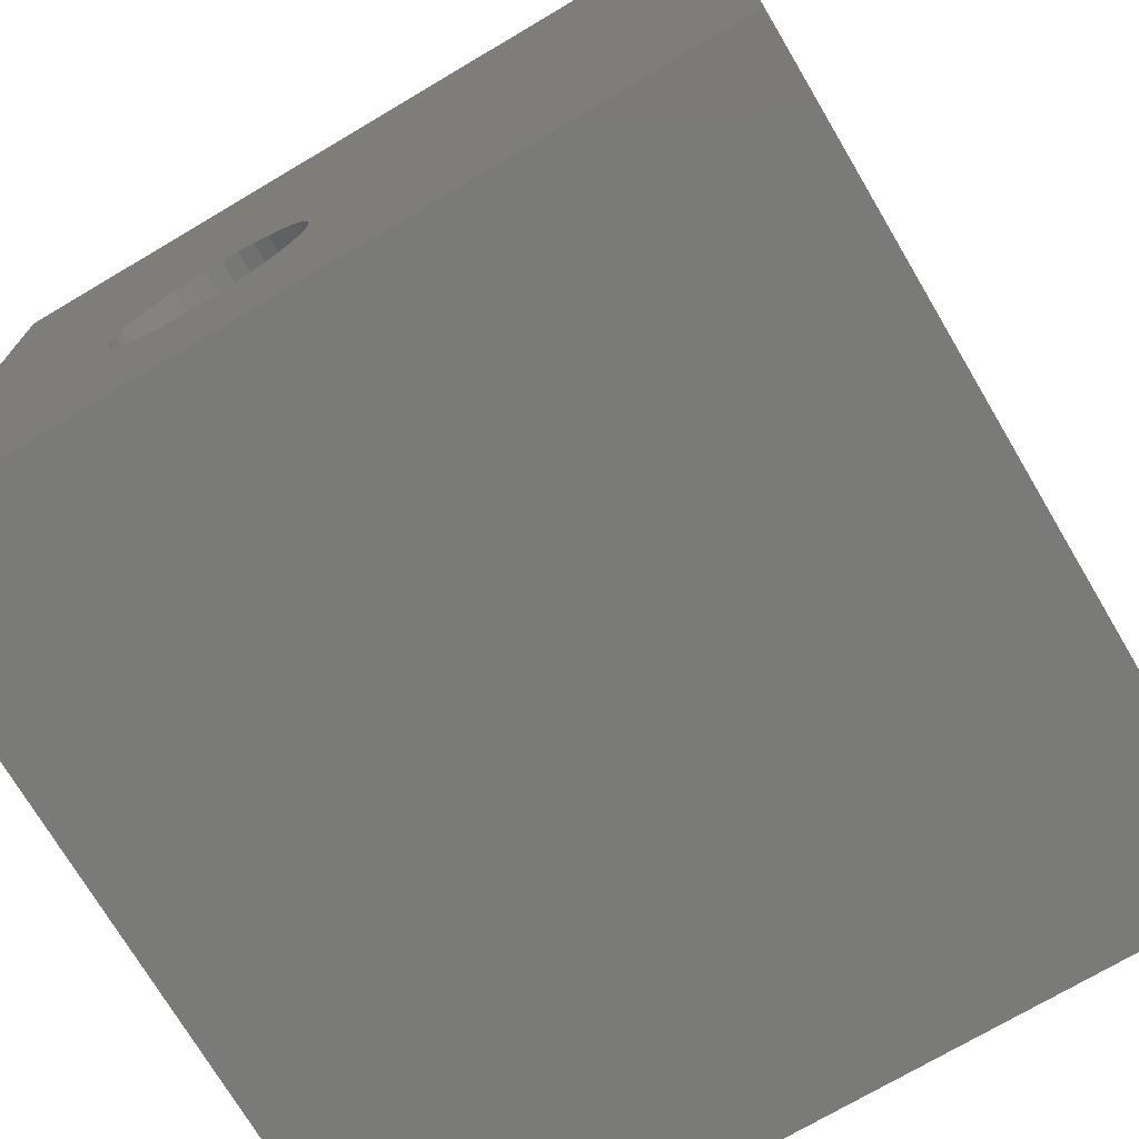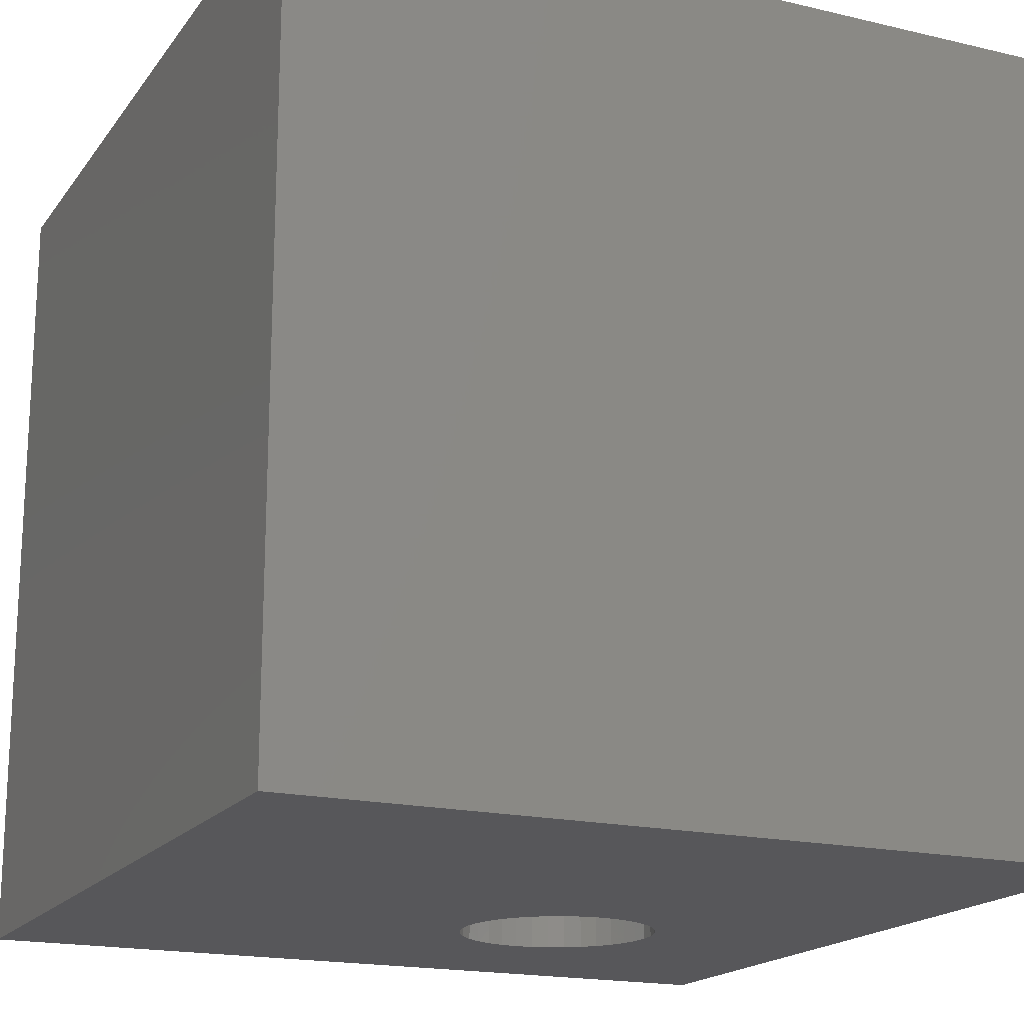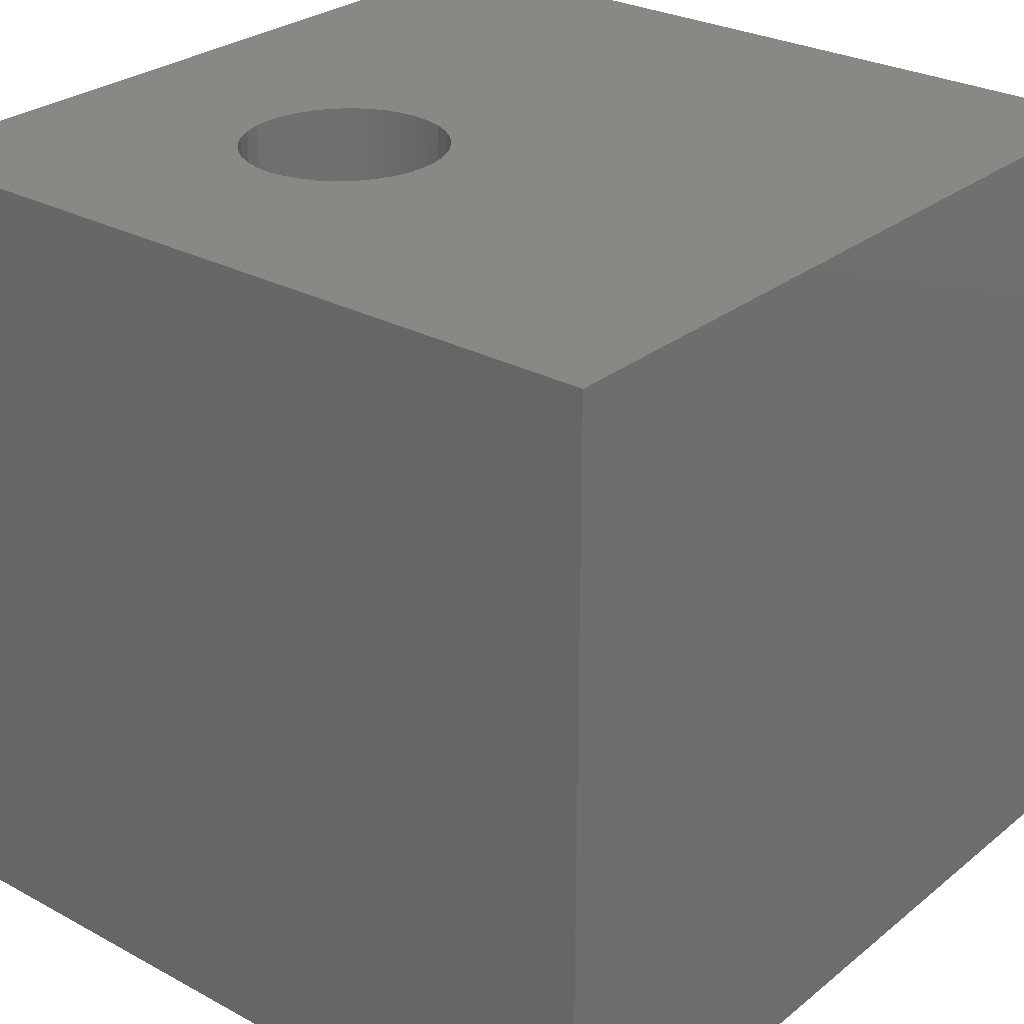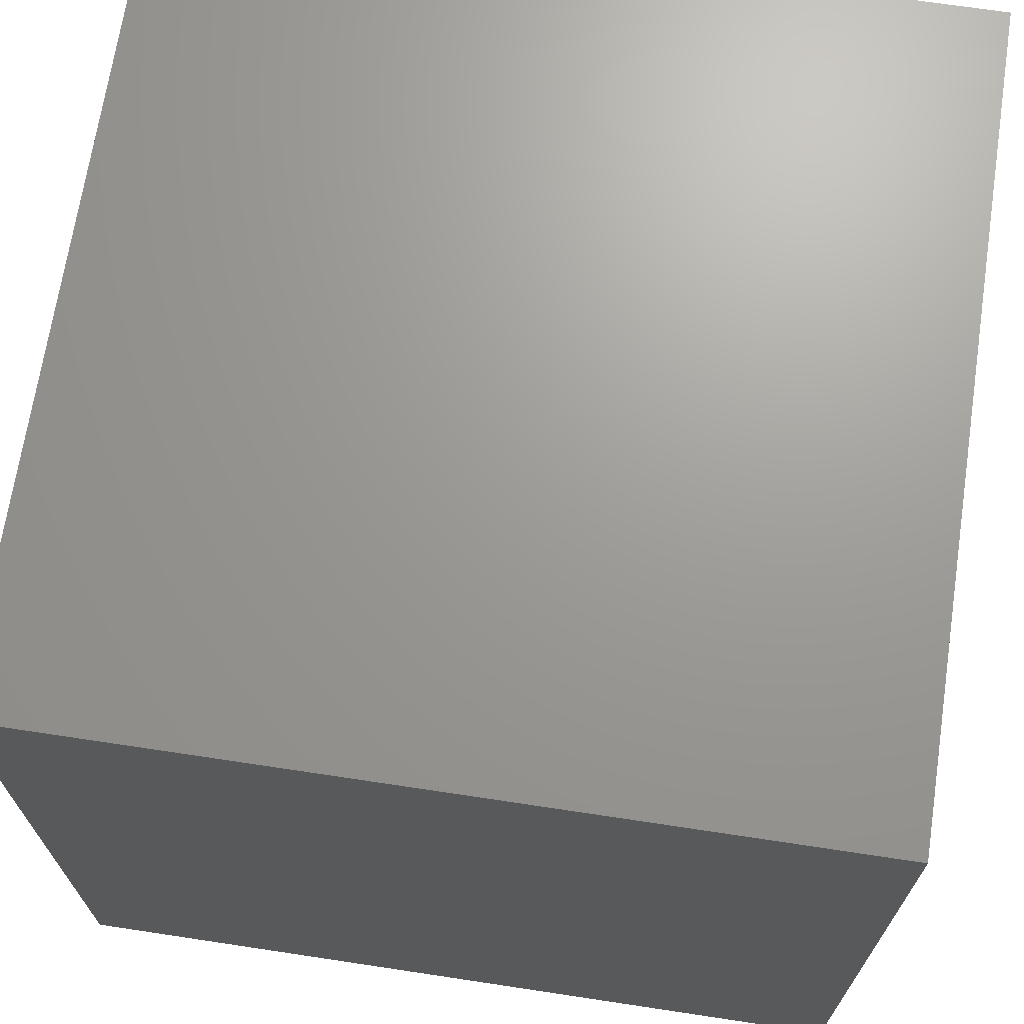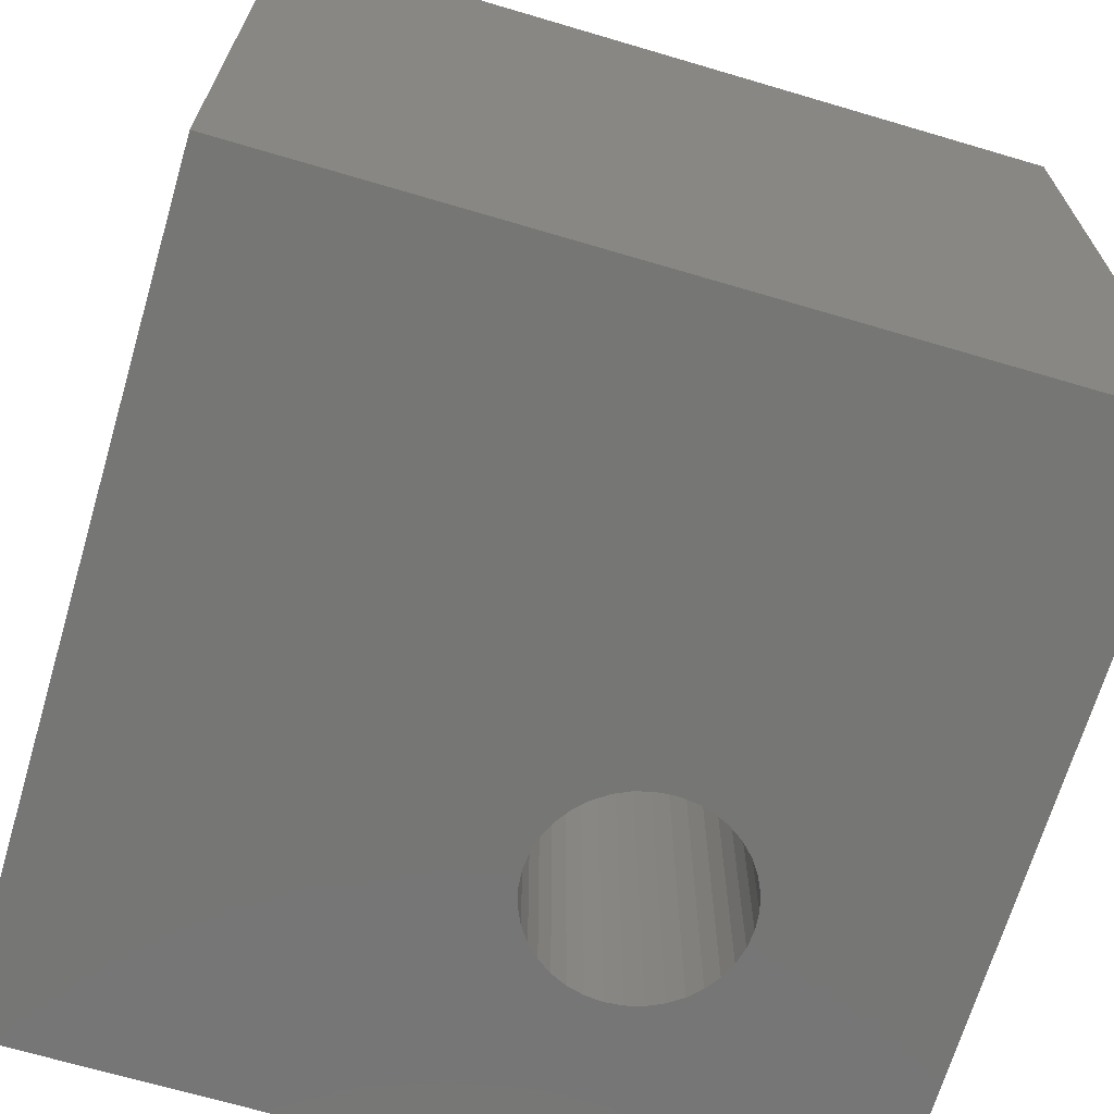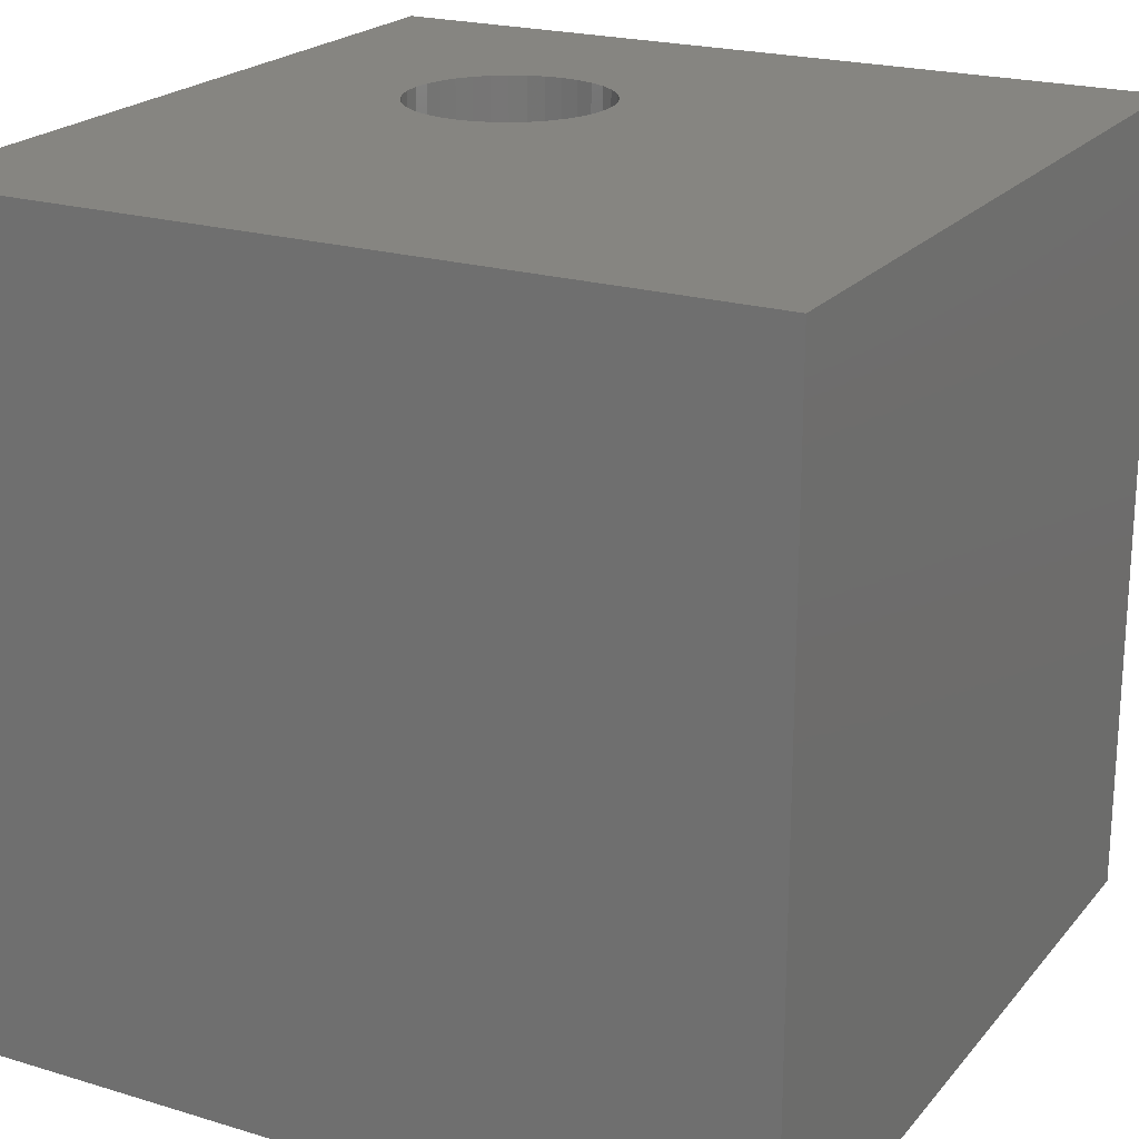
<metadata>
{"format":"stl","ext":"stl","renderer":"f3d","projection":"perspective","resolution":1024,"background":"white","views":[{"elev":-73.0,"azim":-149.4,"up":"+Y"},{"elev":-18.1,"azim":-114.7,"up":"+Z"},{"elev":27.7,"azim":129.6,"up":"+Z"},{"elev":69.2,"azim":98.6,"up":"+Y"},{"elev":-68.3,"azim":-106.5,"up":"+Z"},{"elev":21.3,"azim":-151.7,"up":"+Z"}]}
</metadata>
<code>
# stl→obj: 80 verts, 160 faces
v 0 10 10
v 0 10 0
v 0 0 10
v 0 0 0
v 5.674 4.642 10
v 5.852 4.766 10
v 7.093 4.766 10
v 10 10 10
v 6.897 4.857 10
v 6.688 4.913 10
v 7.271 4.642 10
v 7.424 4.489 10
v 7.548 4.311 10
v 6.048 2.524 10
v 5.852 2.615 10
v 5.674 2.739 10
v 5.521 2.892 10
v 5.397 3.07 10
v 5.306 3.266 10
v 5.306 4.115 10
v 5.397 4.311 10
v 5.521 4.489 10
v 6.048 4.857 10
v 6.257 4.913 10
v 6.472 4.932 10
v 7.714 3.69 10
v 10 0 10
v 7.695 3.906 10
v 7.639 4.115 10
v 7.695 3.475 10
v 7.639 3.266 10
v 7.548 3.07 10
v 7.093 2.615 10
v 6.897 2.524 10
v 5.25 3.475 10
v 5.231 3.69 10
v 5.25 3.906 10
v 7.424 2.892 10
v 7.271 2.739 10
v 6.688 2.468 10
v 6.472 2.449 10
v 6.257 2.468 10
v 10 10 0
v 10 0 0
v 5.231 3.69 0
v 5.25 3.906 0
v 6.048 4.857 0
v 5.852 4.766 0
v 5.674 4.642 0
v 5.521 4.489 0
v 5.25 3.475 0
v 5.306 3.266 0
v 5.397 3.07 0
v 5.521 2.892 0
v 5.674 2.739 0
v 5.852 2.615 0
v 5.397 4.311 0
v 5.306 4.115 0
v 7.271 4.642 0
v 7.093 4.766 0
v 6.897 4.857 0
v 7.639 4.115 0
v 7.548 4.311 0
v 7.424 4.489 0
v 6.688 4.913 0
v 6.472 4.932 0
v 6.257 4.913 0
v 6.048 2.524 0
v 6.257 2.468 0
v 6.472 2.449 0
v 6.688 2.468 0
v 7.639 3.266 0
v 7.695 3.475 0
v 7.714 3.69 0
v 7.695 3.906 0
v 6.897 2.524 0
v 7.093 2.615 0
v 7.271 2.739 0
v 7.424 2.892 0
v 7.548 3.07 0
f 1 2 3
f 3 2 4
f 5 6 1
f 7 8 9
f 9 8 10
f 7 11 8
f 8 11 12
f 8 12 13
f 14 15 3
f 3 15 16
f 16 17 3
f 3 17 18
f 3 18 19
f 20 21 1
f 1 21 22
f 1 22 5
f 6 23 1
f 1 23 24
f 1 24 8
f 8 24 25
f 8 25 10
f 26 27 28
f 28 27 8
f 28 8 29
f 29 8 13
f 26 30 27
f 27 30 31
f 27 31 32
f 27 33 34
f 19 35 3
f 3 35 36
f 3 36 1
f 1 36 37
f 1 37 20
f 32 38 27
f 27 38 39
f 27 39 33
f 34 40 27
f 27 40 41
f 27 41 3
f 3 41 42
f 3 42 14
f 43 8 44
f 44 8 27
f 45 4 46
f 46 4 2
f 47 48 2
f 2 48 49
f 2 49 50
f 45 51 4
f 4 51 52
f 4 52 53
f 53 54 4
f 4 54 55
f 4 55 56
f 50 57 2
f 2 57 58
f 2 58 46
f 59 60 43
f 43 60 61
f 62 63 43
f 43 63 64
f 43 64 59
f 61 65 43
f 43 65 66
f 43 66 2
f 2 66 67
f 2 67 47
f 56 68 4
f 4 68 69
f 4 69 44
f 44 69 70
f 44 70 71
f 72 73 44
f 44 73 74
f 44 74 43
f 43 74 75
f 43 75 62
f 71 76 44
f 44 76 77
f 44 77 78
f 78 79 44
f 44 79 80
f 44 80 72
f 8 43 1
f 1 43 2
f 44 27 4
f 4 27 3
f 73 26 74
f 74 26 28
f 74 28 75
f 75 28 29
f 75 29 62
f 62 29 13
f 62 13 63
f 63 13 12
f 63 12 64
f 64 12 11
f 64 11 59
f 59 11 7
f 59 7 60
f 60 7 9
f 60 9 61
f 61 9 10
f 61 10 65
f 65 10 25
f 65 25 66
f 66 25 24
f 66 24 67
f 67 24 23
f 67 23 47
f 47 23 6
f 47 6 48
f 48 6 5
f 48 5 49
f 49 5 22
f 49 22 50
f 50 22 21
f 50 21 57
f 57 21 20
f 57 20 58
f 58 20 37
f 58 37 46
f 46 37 36
f 46 36 45
f 45 36 35
f 45 35 51
f 51 35 19
f 51 19 52
f 52 19 18
f 52 18 53
f 53 18 17
f 53 17 54
f 54 17 16
f 54 16 55
f 55 16 15
f 55 15 56
f 56 15 14
f 56 14 68
f 68 14 42
f 68 42 69
f 69 42 41
f 69 41 70
f 70 41 40
f 70 40 71
f 71 40 34
f 71 34 76
f 76 34 33
f 76 33 77
f 77 33 39
f 77 39 78
f 78 39 38
f 78 38 79
f 79 38 32
f 79 32 80
f 80 32 31
f 80 31 72
f 72 31 30
f 72 30 73
f 73 30 26

</code>
